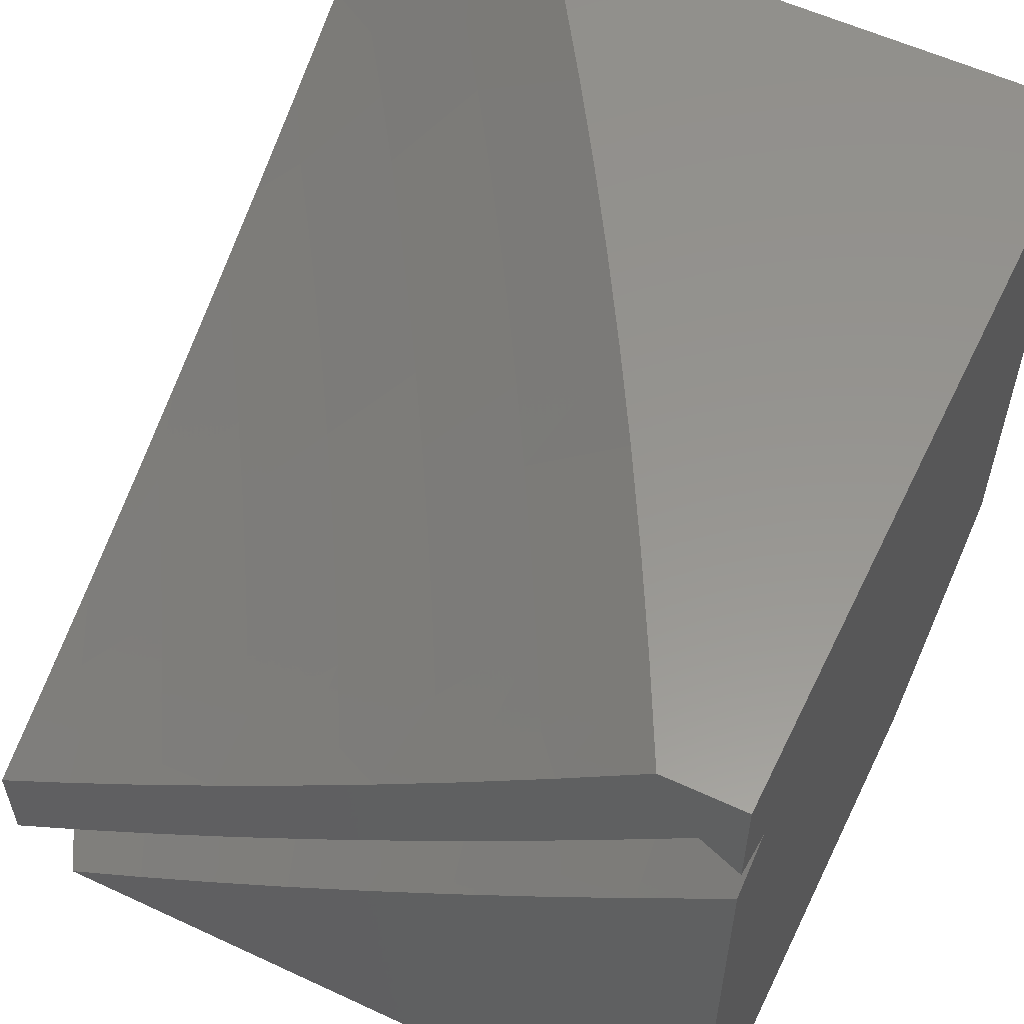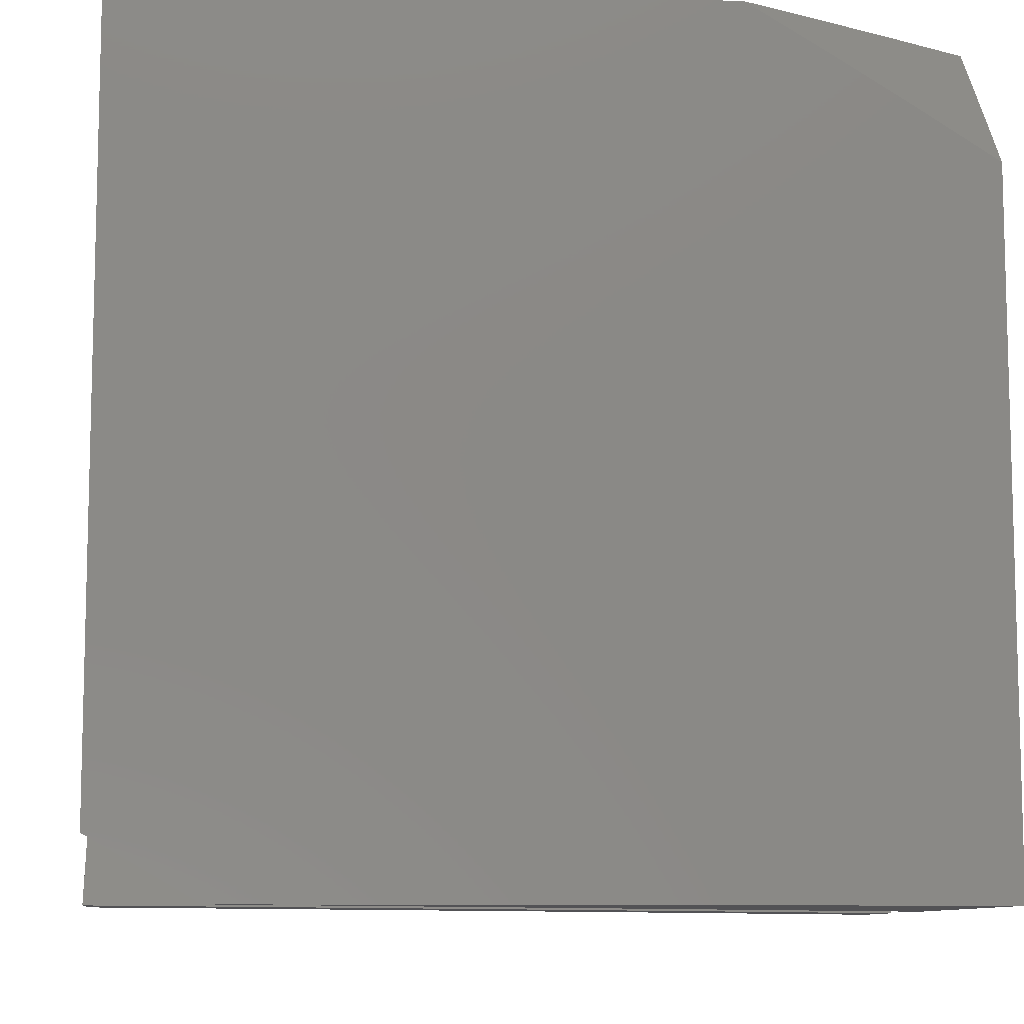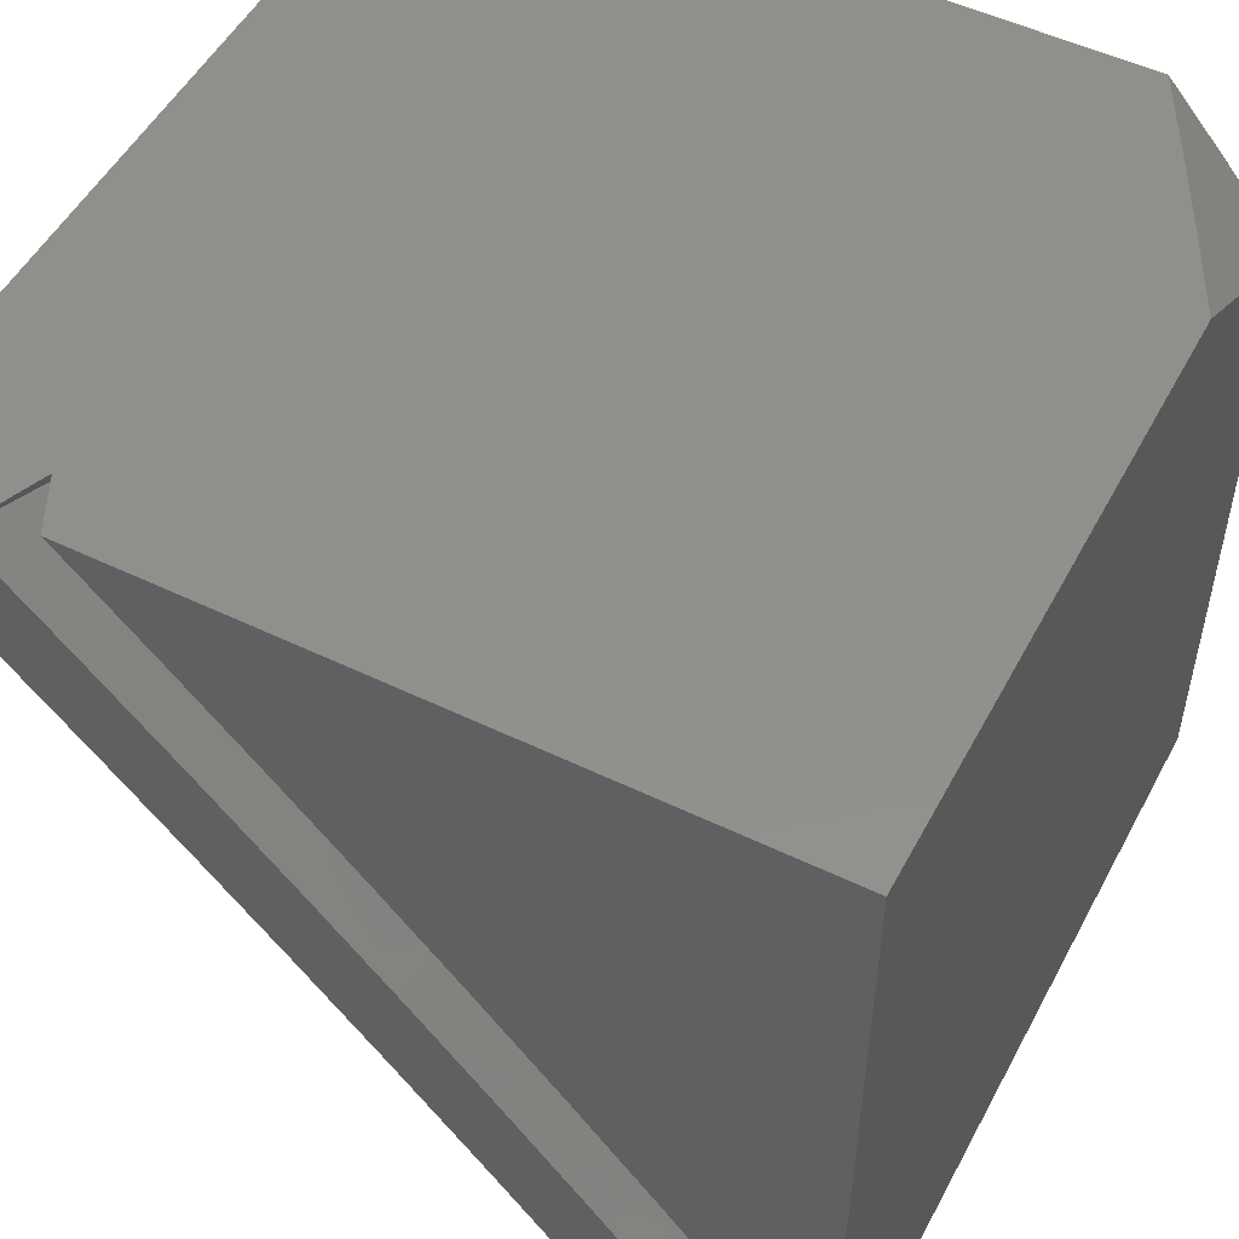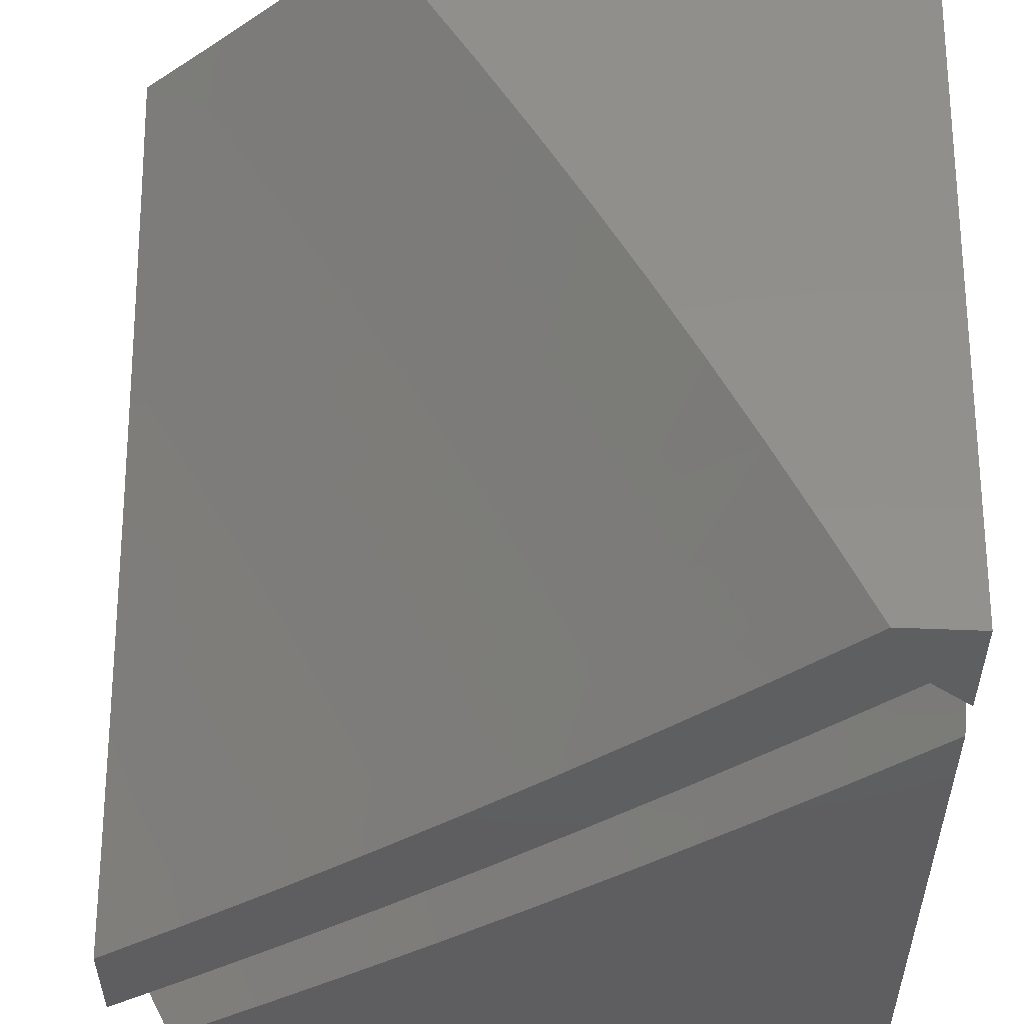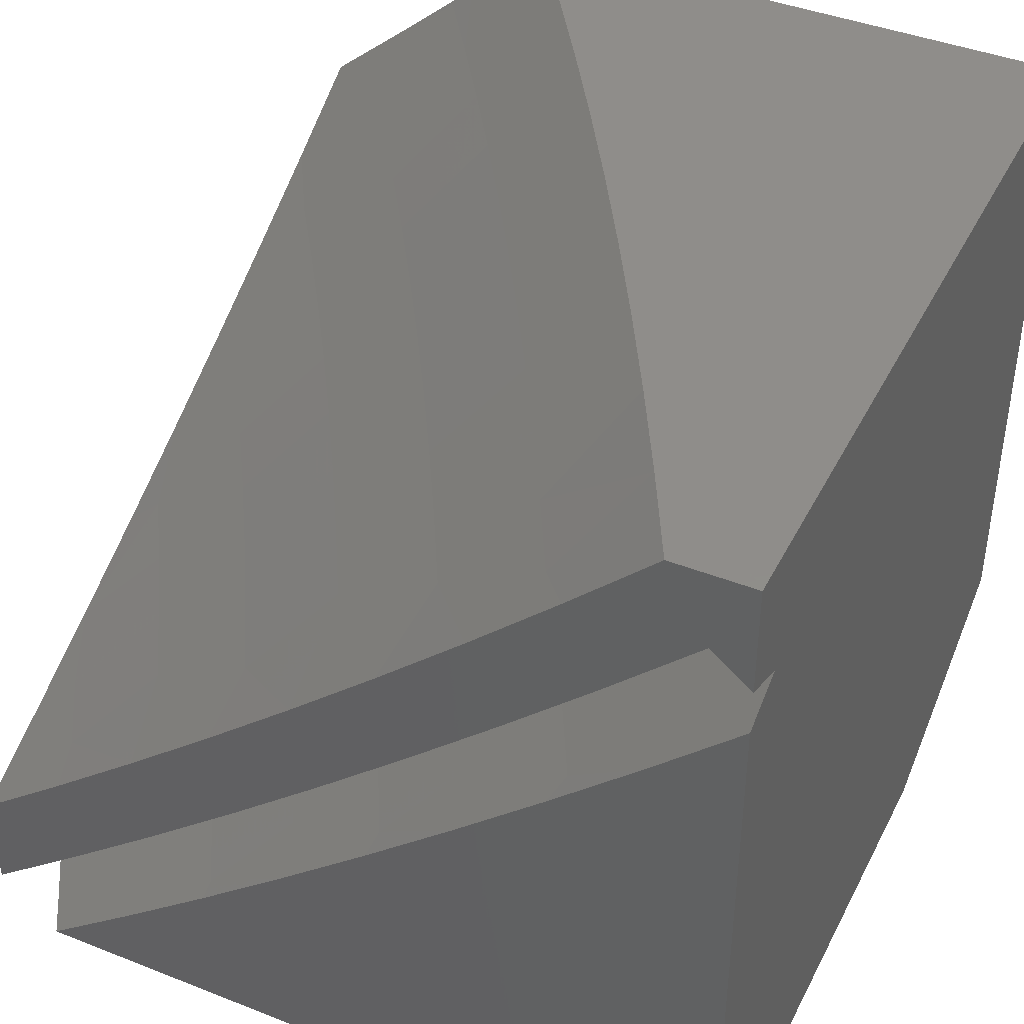
<metadata>
{"format":"stl","ext":"stl","renderer":"f3d","projection":"perspective","resolution":1024,"background":"white","views":[{"elev":57.4,"azim":115.8,"up":"+Z"},{"elev":-9.4,"azim":174.2,"up":"+Y"},{"elev":51.7,"azim":117.6,"up":"+Y"},{"elev":53.3,"azim":92.4,"up":"+Z"},{"elev":42.1,"azim":115.3,"up":"+Z"}]}
</metadata>
<code>
# stl→obj: 260 verts, 516 faces
v -5 7.103 -8.179
v -5 7 -8.267
v -4.93 7.09 -8.233
v -4.878 7 -8.338
v -4.84 7.151 -8.233
v -4.778 7.059 -8.347
v -4.749 7.212 -8.233
v -4.688 7.119 -8.347
v -4.658 7.271 -8.233
v -4.598 7.177 -8.347
v -4.566 7.329 -8.233
v -4.507 7.235 -8.347
v -4.473 7.386 -8.233
v -4.415 7.291 -8.347
v -4.379 7.442 -8.233
v -4.323 7.346 -8.347
v -4.285 7.497 -8.233
v -4.229 7.4 -8.347
v -4.19 7.55 -8.233
v -4.136 7.453 -8.347
v -4.094 7.603 -8.233
v -4.042 7.504 -8.347
v -4 7.572 -8.307
v -4 7.46 -8.406
v -4.081 7.354 -8.459
v -4.173 7.302 -8.459
v -4.116 7.203 -8.571
v -4.207 7.15 -8.571
v -4.148 7.05 -8.68
v -4.256 7 -8.669
v -4.128 7 -8.729
v -4.756 7 -8.408
v -4.626 7.024 -8.459
v -4.632 7 -8.476
v -4.508 7 -8.542
v -4.382 7 -8.606
v -4.386 7.041 -8.571
v -4.447 7.139 -8.459
v -4.537 7.082 -8.459
v -4.297 7.096 -8.571
v -4.357 7.194 -8.459
v -4.265 7.249 -8.459
v -4.058 7.102 -8.68
v -4 7 -8.788
v -4 7.117 -8.695
v -4 7.232 -8.6
v -4.025 7.254 -8.571
v -4 7.347 -8.504
v -4 7.682 -8.206
v -4.147 7.7 -8.117
v -4.244 7.647 -8.117
v -4.34 7.593 -8.117
v -4.435 7.537 -8.117
v -4.53 7.481 -8.117
v -4.624 7.423 -8.117
v -4.717 7.364 -8.117
v -4.81 7.304 -8.117
v -4.902 7.242 -8.117
v -4.993 7.18 -8.117
v -5 7.206 -8.09
v -5 7.307 -8
v -4.893 7.379 -8
v -4.785 7.45 -8
v -4.675 7.519 -8
v -4.049 7.751 -8.117
v -4 7.791 -8.104
v -4.115 7.84 -8
v -4 7.899 -8
v -4.229 7.779 -8
v -4.342 7.716 -8
v -4.454 7.652 -8
v -4.565 7.586 -8
v -4.711 8 -9
v -4.808 7.942 -9
v -4.808 8 -8.949
v -4.944 7.947 -8.922
v -4.904 8 -8.897
v -5 8 -8.844
v -5 7.941 -8.897
v -5 7.882 -8.948
v -4.904 7.883 -9
v -5 7.822 -9
v -4 7.95 -8.098
v -4 7.836 -8.207
v -4.115 7.891 -8.098
v -4.056 7.809 -8.205
v -4.155 7.756 -8.205
v -4.009 7.719 -8.312
v -4.108 7.667 -8.312
v -4 7.604 -8.419
v -4.059 7.576 -8.417
v -4 7.486 -8.523
v -4.01 7.484 -8.521
v -4 7.367 -8.626
v -4.106 7.432 -8.521
v -4.055 7.34 -8.623
v -4.201 7.379 -8.521
v -4.149 7.288 -8.623
v -4.295 7.325 -8.521
v -4.242 7.234 -8.623
v -4.389 7.269 -8.521
v -4.334 7.179 -8.623
v -4.482 7.212 -8.521
v -4.426 7.122 -8.623
v -4.574 7.154 -8.521
v -4.517 7.065 -8.623
v -4.666 7.094 -8.521
v -4.608 7.006 -8.623
v -4.632 7 -8.615
v -4.507 7 -8.68
v -4 7.721 -8.314
v -4 7.246 -8.726
v -4.003 7.247 -8.724
v -4.096 7.195 -8.724
v -4.188 7.142 -8.724
v -4.279 7.087 -8.724
v -4.37 7.032 -8.724
v -4.382 7 -8.744
v -4.255 7 -8.805
v -4 7.124 -8.825
v -4.043 7.101 -8.824
v -4 7 -8.923
v -4.133 7.049 -8.824
v -4.128 7 -8.865
v -4.756 7.034 -8.521
v -4.756 7 -8.548
v -4.878 7 -8.48
v -5 7 -8.409
v -4.906 7.058 -8.417
v -4.815 7.12 -8.417
v -5 7.092 -8.333
v -4.964 7.142 -8.312
v -4.872 7.205 -8.312
v -4.723 7.181 -8.417
v -4.779 7.267 -8.312
v -4.63 7.241 -8.417
v -4.685 7.328 -8.312
v -4.537 7.3 -8.417
v -4.591 7.388 -8.312
v -4.443 7.358 -8.417
v -4.496 7.446 -8.312
v -4.348 7.414 -8.417
v -4.4 7.503 -8.312
v -4.252 7.47 -8.417
v -4.303 7.559 -8.312
v -4.156 7.523 -8.417
v -4.206 7.613 -8.312
v -5 7.183 -8.256
v -4.929 7.289 -8.205
v -5 7.273 -8.177
v -5 7.362 -8.098
v -4.893 7.434 -8.098
v -4.835 7.352 -8.205
v -4.74 7.414 -8.205
v -4.785 7.504 -8.098
v -4.645 7.474 -8.205
v -4.675 7.573 -8.098
v -4.548 7.533 -8.205
v -4.565 7.64 -8.098
v -4.451 7.591 -8.205
v -4.454 7.705 -8.098
v -4.353 7.647 -8.205
v -4.342 7.769 -8.098
v -4.255 7.702 -8.205
v -4.229 7.831 -8.098
v -4 8 -8.139
v -4.064 8 -8.166
v -4.185 7.938 -8.166
v -4.304 7.873 -8.166
v -4.423 7.807 -8.166
v -4.54 7.74 -8.166
v -4.657 7.67 -8.166
v -4.772 7.599 -8.166
v -4.887 7.526 -8.166
v -5 7.451 -8.166
v -4 8 -8.197
v -4.021 8 -8.187
v -4 7.889 -8.303
v -4.071 7.883 -8.274
v -4.024 7.791 -8.382
v -4.125 7.738 -8.382
v -4 7.776 -8.407
v -4.076 7.646 -8.488
v -4 7.663 -8.51
v -4.027 7.554 -8.593
v -4 7.547 -8.611
v -4 7.431 -8.71
v -4.125 7.5 -8.593
v -4.073 7.407 -8.697
v -4.17 7.353 -8.697
v -4.116 7.259 -8.799
v -4.211 7.205 -8.799
v -4.156 7.111 -8.9
v -4.248 7.056 -8.9
v -4.127 7 -9
v -4.254 7 -8.941
v -4.381 7 -8.881
v -4.397 7.093 -8.799
v -4.49 7.035 -8.799
v -4.454 7.184 -8.697
v -4.548 7.126 -8.697
v -4.51 7.275 -8.593
v -4.605 7.215 -8.593
v -4.566 7.364 -8.488
v -4.662 7.304 -8.488
v -4.621 7.453 -8.382
v -4.718 7.392 -8.382
v -4.675 7.54 -8.274
v -4.773 7.478 -8.274
v -4.043 8 -8.176
v -4.173 7.829 -8.274
v -4.275 7.774 -8.274
v -4.376 7.717 -8.274
v -4.477 7.66 -8.274
v -4.425 7.571 -8.382
v -4.523 7.512 -8.382
v -4.469 7.423 -8.488
v -4.576 7.6 -8.274
v -4.87 7.416 -8.274
v -4.966 7.351 -8.274
v -5 7.34 -8.264
v -5 7.228 -8.361
v -4.909 7.266 -8.382
v -5 7.115 -8.457
v -4.851 7.18 -8.488
v -4.944 7.116 -8.488
v -4.884 7.03 -8.593
v -5 7 -8.551
v -4.878 7 -8.62
v -4.792 7.093 -8.593
v -4.755 7 -8.688
v -4.732 7.004 -8.697
v -4.631 7 -8.754
v -4.64 7.066 -8.697
v -4.506 7 -8.818
v -4.085 7.025 -9
v -4.042 7.049 -9
v -4.063 7.164 -8.9
v -4 7.073 -9
v -4 7.194 -8.905
v -4 7.313 -8.809
v -4.021 7.312 -8.799
v -4.226 7.684 -8.382
v -4.175 7.593 -8.488
v -4.274 7.537 -8.488
v -4.222 7.446 -8.593
v -4.319 7.39 -8.593
v -4.265 7.298 -8.697
v -4.36 7.242 -8.697
v -4.305 7.149 -8.799
v -4.326 7.628 -8.382
v -4.372 7.481 -8.488
v -4.415 7.333 -8.593
v -4.814 7.33 -8.382
v -4.757 7.243 -8.488
v -4.699 7.155 -8.593
v -4 8 -9
v -4 8 -8
v -5 7 -9
v -5 8 -8
f 1 2 3
f 3 2 4
f 3 4 5
f 5 4 6
f 5 6 7
f 7 6 8
f 7 8 9
f 9 8 10
f 9 10 11
f 11 10 12
f 11 12 13
f 13 12 14
f 13 14 15
f 15 14 16
f 15 16 17
f 17 16 18
f 17 18 19
f 19 18 20
f 19 20 21
f 21 20 22
f 21 22 23
f 23 22 24
f 24 22 20
f 24 20 25
f 25 20 26
f 25 26 27
f 27 26 28
f 27 28 29
f 29 28 30
f 29 30 31
f 4 32 6
f 6 32 8
f 8 32 33
f 33 32 34
f 33 34 35
f 36 37 35
f 35 37 38
f 35 38 39
f 39 38 12
f 39 12 10
f 36 30 37
f 37 30 40
f 37 40 41
f 41 40 42
f 41 42 16
f 16 42 18
f 29 31 43
f 43 31 44
f 43 44 45
f 45 46 43
f 43 46 27
f 43 27 29
f 27 46 47
f 47 46 48
f 47 48 25
f 25 48 24
f 23 49 21
f 21 49 50
f 21 50 19
f 19 50 51
f 19 51 17
f 17 51 52
f 17 52 15
f 15 52 53
f 15 53 13
f 13 53 54
f 13 54 11
f 11 54 55
f 11 55 9
f 9 55 56
f 9 56 7
f 7 56 57
f 7 57 5
f 5 57 58
f 5 58 3
f 3 58 59
f 3 59 1
f 1 59 60
f 60 59 58
f 60 58 61
f 61 58 62
f 62 58 57
f 62 57 63
f 63 57 56
f 63 56 64
f 64 56 55
f 64 55 54
f 50 49 65
f 65 49 66
f 65 66 67
f 67 66 68
f 65 67 50
f 50 67 69
f 50 69 51
f 51 69 70
f 51 70 52
f 52 70 71
f 52 71 53
f 53 71 72
f 53 72 54
f 54 72 64
f 10 8 33
f 39 10 33
f 35 39 33
f 14 12 38
f 14 38 41
f 41 38 37
f 16 14 41
f 40 30 28
f 40 28 42
f 42 28 26
f 42 26 18
f 18 26 20
f 47 25 27
f 73 74 75
f 75 74 76
f 75 76 77
f 77 76 78
f 78 76 79
f 79 76 80
f 80 76 81
f 80 81 82
f 74 81 76
f 83 84 85
f 85 84 86
f 85 86 87
f 87 86 88
f 87 88 89
f 89 88 90
f 89 90 91
f 91 90 92
f 91 92 93
f 93 92 94
f 93 94 95
f 95 94 96
f 95 96 97
f 97 96 98
f 97 98 99
f 99 98 100
f 99 100 101
f 101 100 102
f 101 102 103
f 103 102 104
f 103 104 105
f 105 104 106
f 105 106 107
f 107 106 108
f 107 108 109
f 109 108 110
f 110 108 106
f 110 106 104
f 84 111 86
f 86 111 88
f 111 90 88
f 94 112 96
f 96 112 113
f 96 113 98
f 98 113 114
f 98 114 100
f 100 114 115
f 100 115 102
f 102 115 116
f 102 116 104
f 104 116 117
f 104 117 110
f 110 117 118
f 118 117 119
f 119 117 116
f 119 116 115
f 112 120 113
f 113 120 114
f 114 120 121
f 121 120 122
f 121 122 123
f 123 122 124
f 123 124 119
f 107 109 125
f 125 109 126
f 125 126 127
f 128 129 127
f 127 129 130
f 127 130 125
f 125 130 107
f 128 131 129
f 129 131 132
f 129 132 130
f 130 132 133
f 130 133 134
f 134 133 135
f 134 135 136
f 136 135 137
f 136 137 138
f 138 137 139
f 138 139 140
f 140 139 141
f 140 141 142
f 142 141 143
f 142 143 144
f 144 143 145
f 144 145 146
f 146 145 147
f 146 147 91
f 91 147 89
f 131 148 132
f 132 148 133
f 133 148 149
f 149 148 150
f 149 150 151
f 151 152 149
f 149 152 153
f 149 153 135
f 135 153 137
f 153 152 154
f 154 152 155
f 154 155 156
f 156 155 157
f 156 157 158
f 158 157 159
f 158 159 160
f 160 159 161
f 160 161 162
f 162 161 163
f 162 163 164
f 164 163 165
f 164 165 87
f 87 165 85
f 146 91 93
f 164 87 89
f 164 89 147
f 144 146 95
f 95 146 93
f 144 95 97
f 162 164 147
f 162 147 145
f 115 114 121
f 142 144 97
f 142 97 99
f 160 162 145
f 160 145 143
f 119 115 123
f 123 115 121
f 140 142 99
f 140 99 101
f 158 160 143
f 158 143 141
f 138 140 101
f 138 101 103
f 156 158 141
f 156 141 139
f 136 138 103
f 136 103 105
f 154 156 139
f 154 139 137
f 134 136 105
f 134 105 107
f 153 154 137
f 130 134 107
f 149 135 133
f 166 83 167
f 167 83 85
f 167 85 168
f 168 85 165
f 168 165 169
f 169 165 163
f 169 163 170
f 170 163 161
f 170 161 171
f 171 161 159
f 171 159 172
f 172 159 157
f 172 157 173
f 173 157 155
f 173 155 174
f 174 155 152
f 174 152 175
f 175 152 151
f 176 177 178
f 178 177 179
f 178 179 180
f 180 179 181
f 180 181 182
f 182 181 183
f 182 183 184
f 184 183 185
f 184 185 186
f 186 185 187
f 187 185 188
f 187 188 189
f 189 188 190
f 189 190 191
f 191 190 192
f 191 192 193
f 193 192 194
f 193 194 195
f 195 194 196
f 196 194 197
f 197 194 198
f 197 198 199
f 199 198 200
f 199 200 201
f 201 200 202
f 201 202 203
f 203 202 204
f 203 204 205
f 205 204 206
f 205 206 207
f 207 206 208
f 207 208 209
f 209 208 173
f 209 173 174
f 177 210 179
f 179 210 167
f 179 167 168
f 179 168 211
f 211 168 169
f 211 169 212
f 212 169 170
f 212 170 213
f 213 170 214
f 213 214 215
f 215 214 216
f 215 216 217
f 217 216 204
f 217 204 202
f 170 171 214
f 214 171 218
f 214 218 216
f 216 218 206
f 216 206 204
f 171 172 218
f 218 172 208
f 218 208 206
f 172 173 208
f 209 174 219
f 219 174 175
f 219 175 220
f 220 175 221
f 220 221 222
f 220 222 223
f 223 222 224
f 223 224 225
f 225 224 226
f 225 226 227
f 227 226 228
f 227 228 229
f 224 228 226
f 227 229 230
f 230 229 231
f 230 231 232
f 232 231 233
f 232 233 234
f 234 233 235
f 234 235 201
f 201 235 199
f 235 197 199
f 195 236 193
f 193 236 237
f 193 237 238
f 238 237 239
f 238 239 240
f 241 242 240
f 240 242 191
f 240 191 238
f 238 191 193
f 241 187 242
f 242 187 189
f 242 189 191
f 182 178 180
f 179 211 181
f 181 211 243
f 181 243 244
f 244 243 245
f 244 245 246
f 246 245 247
f 246 247 248
f 248 247 249
f 248 249 250
f 250 249 198
f 250 198 194
f 188 185 183
f 188 183 244
f 244 183 181
f 211 212 243
f 243 212 251
f 243 251 245
f 245 251 252
f 245 252 247
f 247 252 253
f 247 253 249
f 249 253 200
f 249 200 198
f 190 188 246
f 246 188 244
f 212 213 251
f 251 213 215
f 251 215 252
f 252 215 217
f 252 217 253
f 253 217 202
f 253 202 200
f 192 190 248
f 248 190 246
f 192 248 250
f 250 194 192
f 207 209 254
f 254 209 219
f 254 219 223
f 223 219 220
f 205 207 255
f 255 207 254
f 255 254 225
f 225 254 223
f 234 201 203
f 203 205 256
f 256 205 255
f 256 255 230
f 230 255 225
f 230 225 227
f 232 234 256
f 256 234 203
f 232 256 230
f 176 178 257
f 257 178 182
f 257 182 184
f 184 186 257
f 257 186 187
f 257 187 241
f 241 240 257
f 257 240 239
f 258 68 83
f 83 68 66
f 83 66 84
f 84 66 49
f 84 49 111
f 111 49 23
f 111 23 90
f 90 23 24
f 90 24 92
f 92 24 48
f 92 48 94
f 94 48 46
f 94 46 112
f 112 46 45
f 112 45 120
f 120 45 44
f 120 44 122
f 83 166 258
f 195 196 259
f 259 196 197
f 259 197 235
f 235 233 259
f 259 233 231
f 259 231 229
f 229 228 259
f 122 44 124
f 124 44 31
f 124 31 119
f 119 31 30
f 119 30 118
f 118 30 36
f 118 36 110
f 110 36 35
f 110 35 109
f 109 35 34
f 109 34 126
f 126 34 32
f 126 32 127
f 127 32 4
f 127 4 128
f 128 4 2
f 82 81 259
f 259 81 195
f 195 81 74
f 195 74 73
f 195 73 236
f 236 73 257
f 236 257 237
f 237 257 239
f 61 62 260
f 260 62 63
f 260 63 64
f 64 72 260
f 260 72 71
f 260 71 70
f 70 69 260
f 260 69 258
f 258 69 67
f 258 67 68
f 128 2 131
f 131 2 1
f 131 1 148
f 148 1 60
f 148 60 150
f 150 60 151
f 151 60 61
f 151 61 260
f 151 260 175
f 175 260 78
f 175 78 221
f 221 78 79
f 221 79 80
f 221 80 222
f 222 80 82
f 222 82 224
f 224 82 259
f 224 259 228
f 257 73 167
f 167 73 75
f 167 75 77
f 78 260 77
f 77 260 167
f 260 258 167
f 167 258 166
f 167 210 257
f 257 210 177
f 257 177 176

</code>
